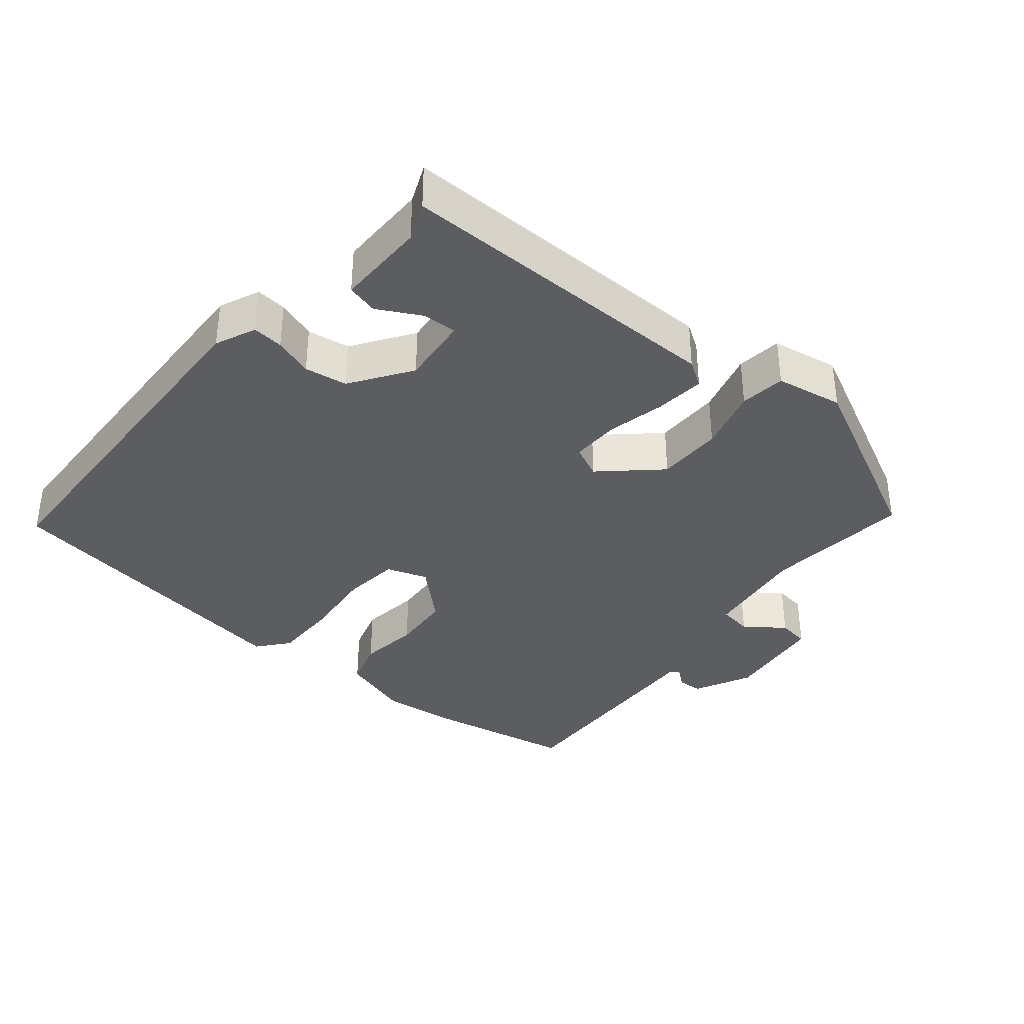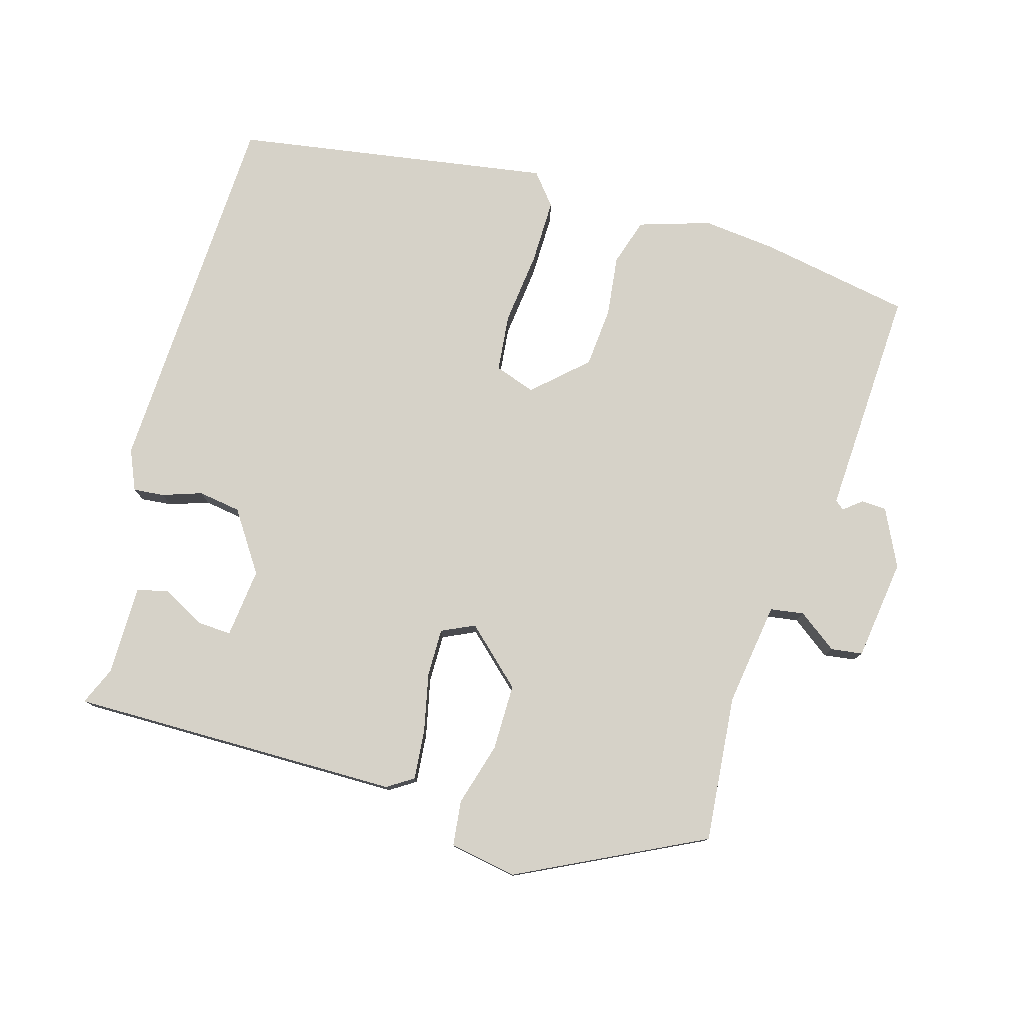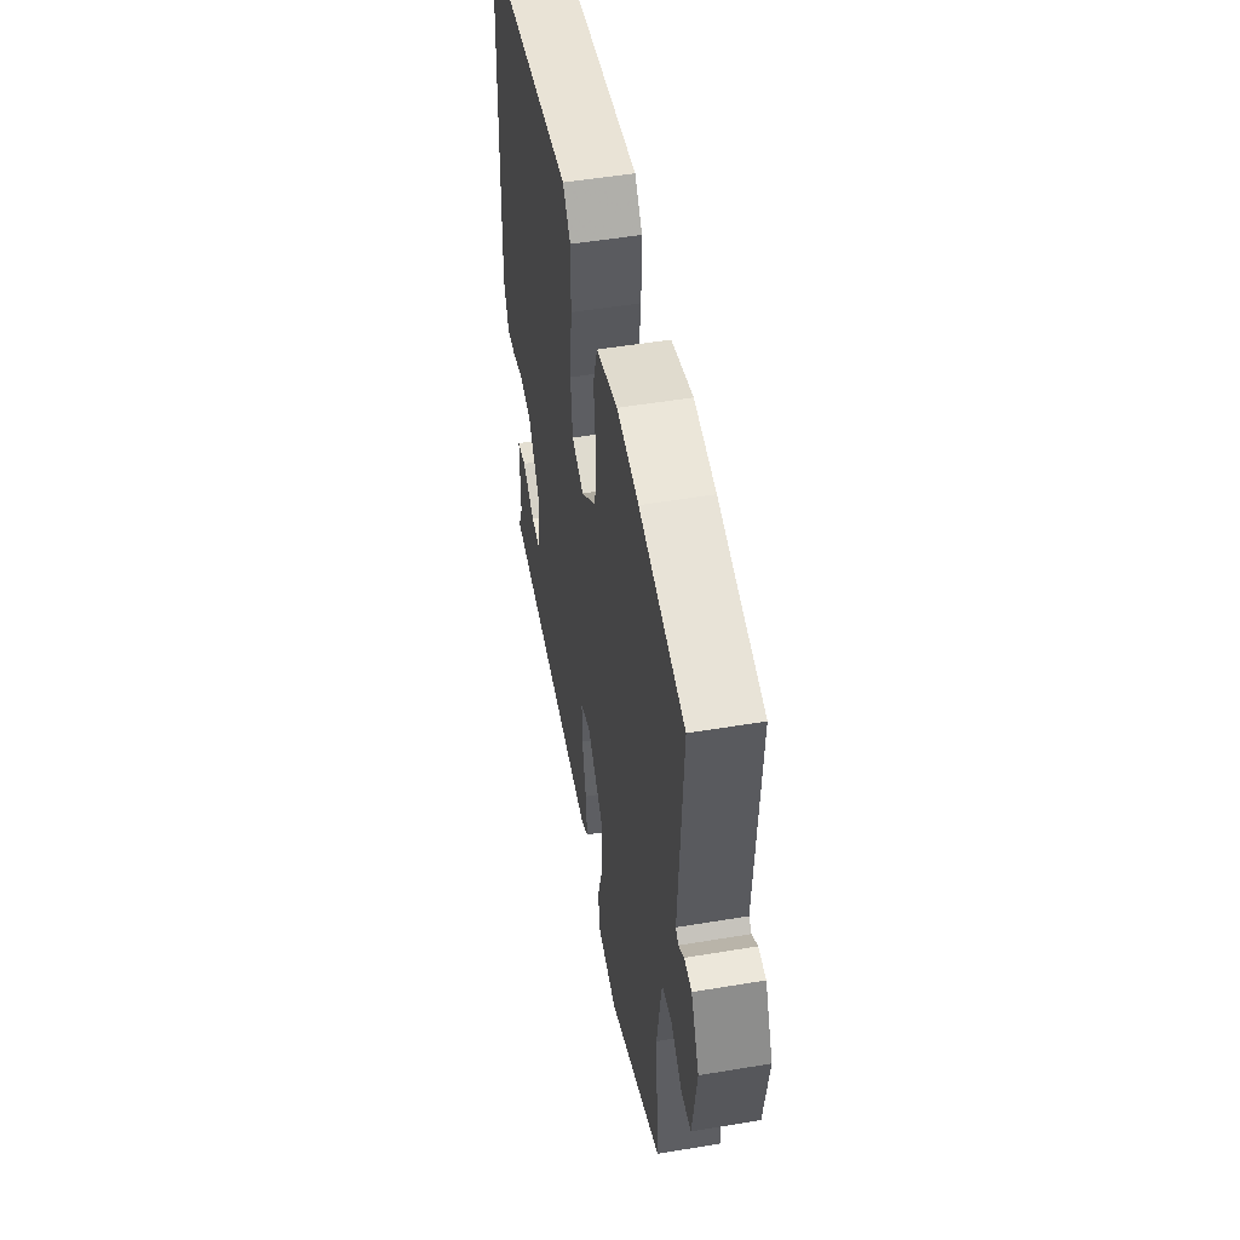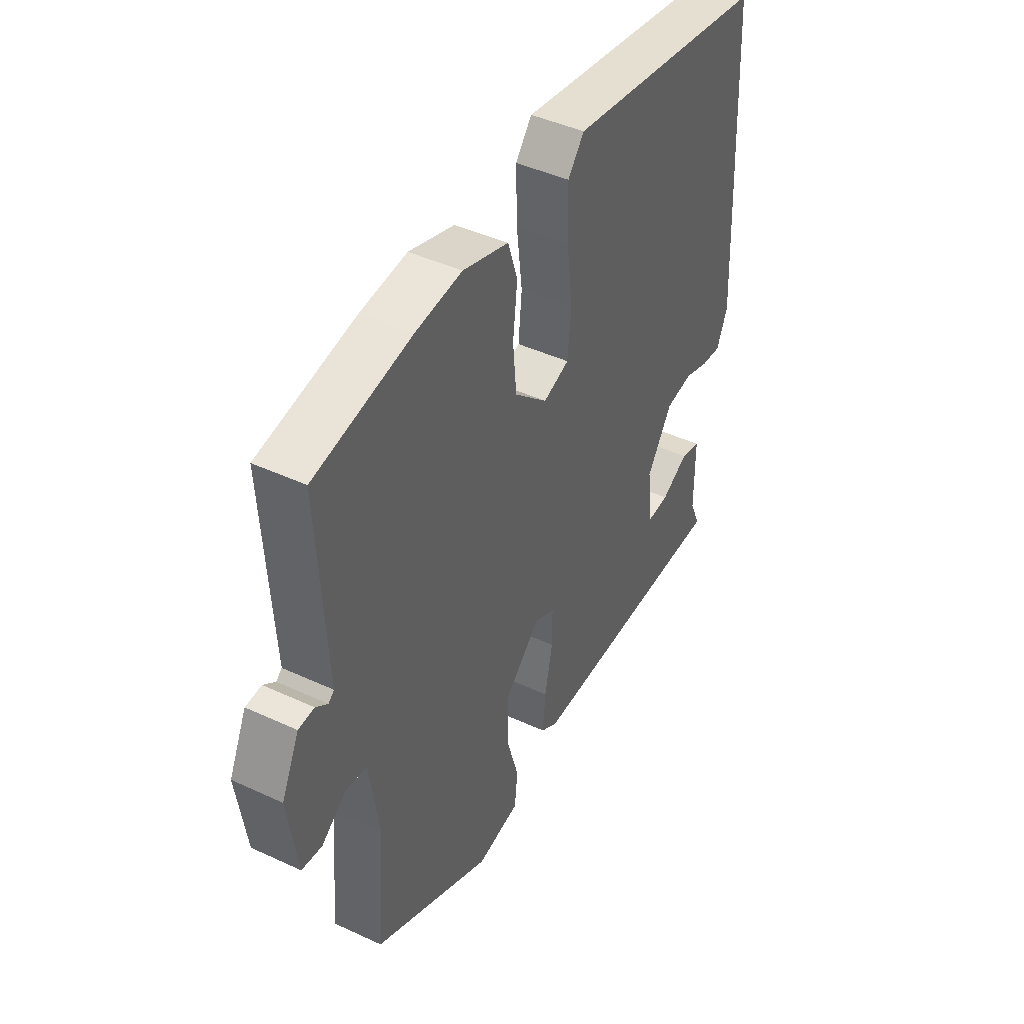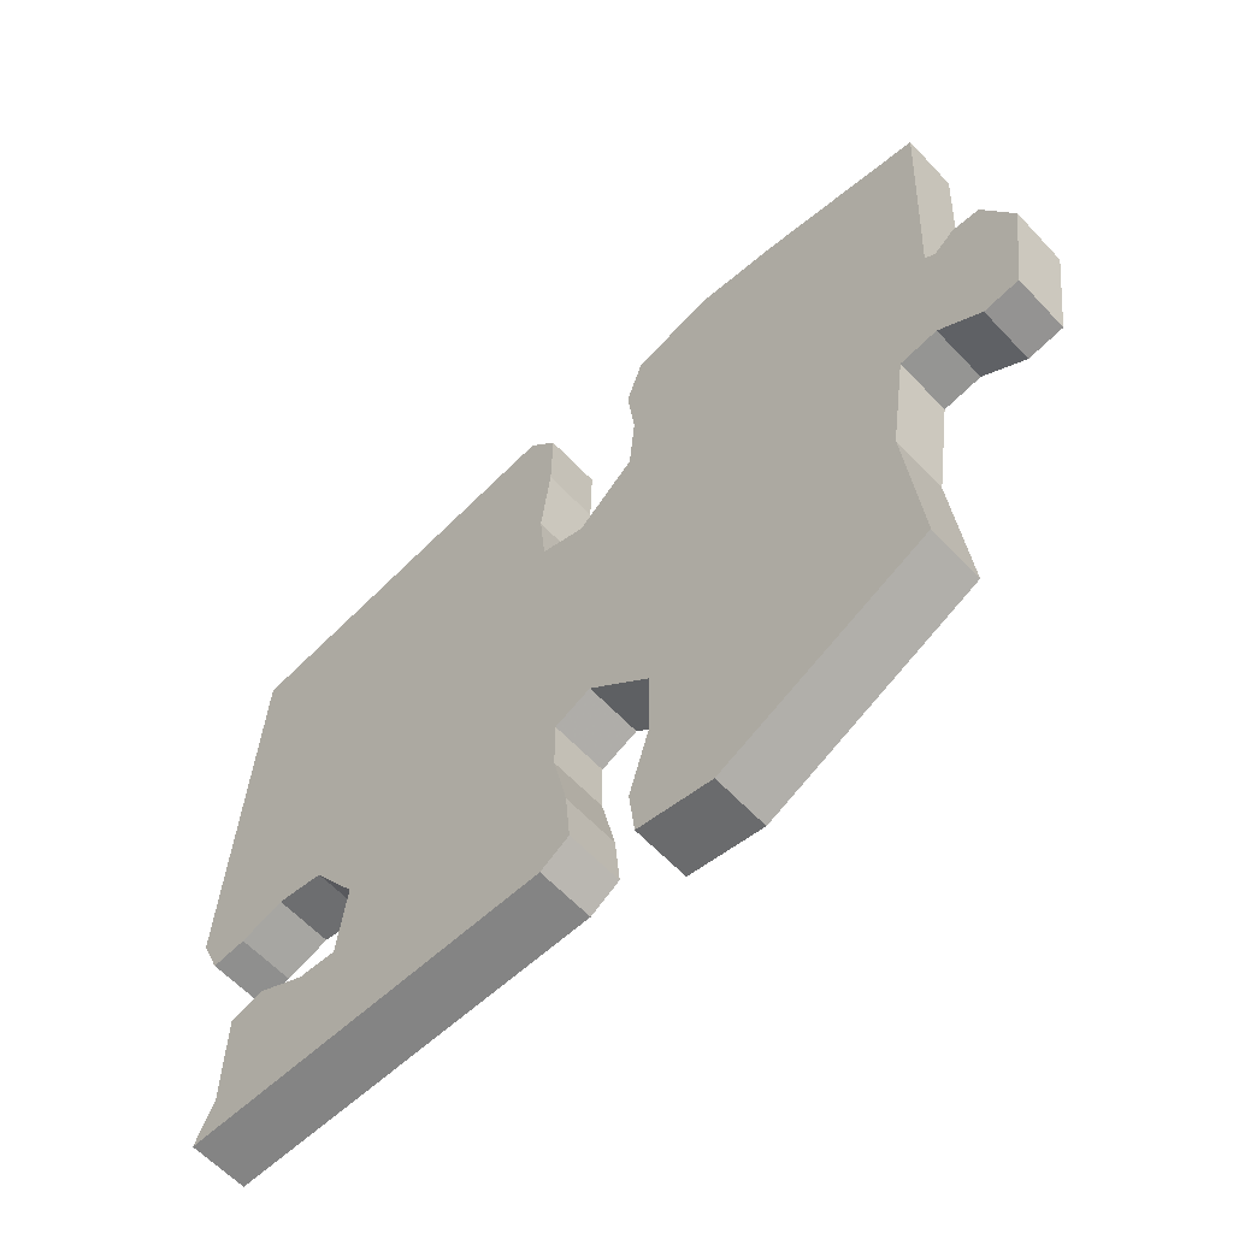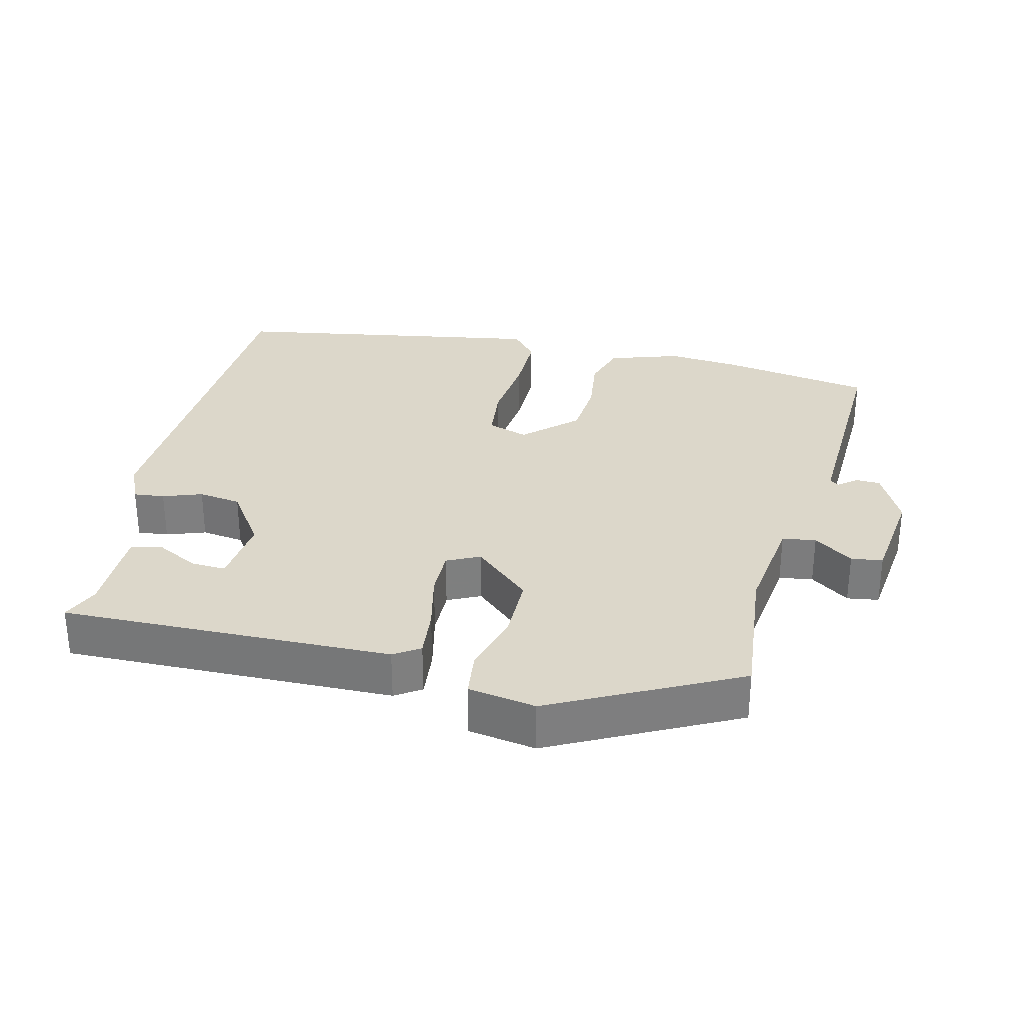
<metadata>
{"format":"obj","ext":"obj","renderer":"f3d","projection":"perspective","resolution":1024,"background":"white","views":[{"elev":-36.1,"azim":139.7,"up":"+Y"},{"elev":78.2,"azim":-164.3,"up":"+Y"},{"elev":51.7,"azim":-100.3,"up":"+Z"},{"elev":44.0,"azim":-61.4,"up":"+Z"},{"elev":-61.4,"azim":-136.9,"up":"+Z"},{"elev":30.7,"azim":-167.5,"up":"+Y"}]}
</metadata>
<code>
v 0.519 0.07 0.48
v 0.546 0.07 -0.066
v 0.521 0.07 -0.125
v 0.476 0.07 -0.121
v 0.419 0.07 -0.102
v 0.357 0.07 -0.112
v 0.299 0.07 -0.2
v 0.311 0.07 -0.301
v 0.361 0.07 -0.298
v 0.423 0.07 -0.264
v 0.468 0.07 -0.275
v 0.469 0.07 -0.406
v 0.493 0.07 -0.461
v 0.012 0.07 -0.461
v -0.026 0.07 -0.437
v -0.02 0.07 -0.365
v -0.002 0.07 -0.279
v -0.002 0.07 -0.209
v -0.05 0.07 -0.187
v -0.131 0.07 -0.263
v -0.13 0.07 -0.359
v -0.103 0.07 -0.451
v -0.11 0.07 -0.517
v -0.208 0.07 -0.535
v -0.478 0.07 -0.404
v -0.46 0.07 -0.19
v -0.483 0.07 -0.039
v -0.532 0.07 -0.032
v -0.588 0.07 -0.074
v -0.634 0.07 -0.068
v -0.655 0.07 0.079
v -0.615 0.07 0.163
v -0.579 0.07 0.165
v -0.552 0.07 0.144
v -0.539 0.07 0.155
v -0.545 0.07 0.259
v -0.558 0.07 0.489
v -0.338 0.07 0.531
v -0.232 0.07 0.543
v -0.128 0.07 0.511
v -0.106 0.07 0.443
v -0.116 0.07 0.355
v -0.108 0.07 0.267
v -0.032 0.07 0.198
v 0.027 0.07 0.219
v 0.035 0.07 0.302
v 0.022 0.07 0.409
v 0.02 0.07 0.504
v 0.057 0.07 0.55
v 0.519 0 0.48
v 0.546 0 -0.066
v 0.521 0 -0.125
v 0.476 0 -0.121
v 0.419 0 -0.102
v 0.357 0 -0.112
v 0.299 0 -0.2
v 0.311 0 -0.301
v 0.361 0 -0.298
v 0.423 0 -0.264
v 0.468 0 -0.275
v 0.469 0 -0.406
v 0.493 0 -0.461
v 0.012 0 -0.461
v -0.026 0 -0.437
v -0.02 0 -0.365
v -0.002 0 -0.279
v -0.002 0 -0.209
v -0.05 0 -0.187
v -0.131 0 -0.263
v -0.13 0 -0.359
v -0.103 0 -0.451
v -0.11 0 -0.517
v -0.208 0 -0.535
v -0.478 0 -0.404
v -0.46 0 -0.19
v -0.483 0 -0.039
v -0.532 0 -0.032
v -0.588 0 -0.074
v -0.634 0 -0.068
v -0.655 0 0.079
v -0.615 0 0.163
v -0.579 0 0.165
v -0.552 0 0.144
v -0.539 0 0.155
v -0.545 0 0.259
v -0.558 0 0.489
v -0.338 0 0.531
v -0.232 0 0.543
v -0.128 0 0.511
v -0.106 0 0.443
v -0.116 0 0.355
v -0.108 0 0.267
v -0.032 0 0.198
v 0.027 0 0.219
v 0.035 0 0.302
v 0.022 0 0.409
v 0.02 0 0.504
v 0.057 0 0.55
f 46 47 48 49
f 46 49 1 2
f 45 46 2 3
f 44 45 3 4
f 39 40 41 42
f 39 42 43
f 38 39 43
f 35 36 37 38
f 35 38 43
f 34 35 43 44
f 32 33 34
f 31 32 34
f 28 29 30 31
f 27 28 31 34
f 23 24 25 26
f 21 22 23 26
f 20 21 26 27
f 19 20 27 34
f 14 15 16 17
f 12 13 14 17
f 12 17 18
f 9 10 11 12
f 8 9 12
f 8 12 18 19
f 44 4 5
f 44 5 6
f 34 44 6 7
f 7 8 19 34
f 98 97 96 95
f 51 50 98 95
f 52 51 95 94
f 53 52 94 93
f 91 90 89 88
f 92 91 88
f 92 88 87
f 87 86 85 84
f 92 87 84
f 93 92 84 83
f 83 82 81
f 83 81 80
f 80 79 78 77
f 83 80 77 76
f 75 74 73 72
f 75 72 71 70
f 76 75 70 69
f 83 76 69 68
f 66 65 64 63
f 66 63 62 61
f 67 66 61
f 61 60 59 58
f 61 58 57
f 68 67 61 57
f 54 53 93
f 55 54 93
f 56 55 93 83
f 83 68 57 56
f 1 50 51 2
f 2 51 52 3
f 3 52 53 4
f 4 53 54 5
f 5 54 55 6
f 6 55 56 7
f 7 56 57 8
f 8 57 58 9
f 9 58 59 10
f 10 59 60 11
f 11 60 61 12
f 12 61 62 13
f 13 62 63 14
f 14 63 64 15
f 15 64 65 16
f 16 65 66 17
f 17 66 67 18
f 18 67 68 19
f 19 68 69 20
f 20 69 70 21
f 21 70 71 22
f 22 71 72 23
f 23 72 73 24
f 24 73 74 25
f 25 74 75 26
f 26 75 76 27
f 27 76 77 28
f 28 77 78 29
f 29 78 79 30
f 30 79 80 31
f 31 80 81 32
f 32 81 82 33
f 33 82 83 34
f 34 83 84 35
f 35 84 85 36
f 36 85 86 37
f 37 86 87 38
f 38 87 88 39
f 39 88 89 40
f 40 89 90 41
f 41 90 91 42
f 42 91 92 43
f 43 92 93 44
f 44 93 94 45
f 45 94 95 46
f 46 95 96 47
f 47 96 97 48
f 48 97 98 49
f 49 98 50 1

</code>
